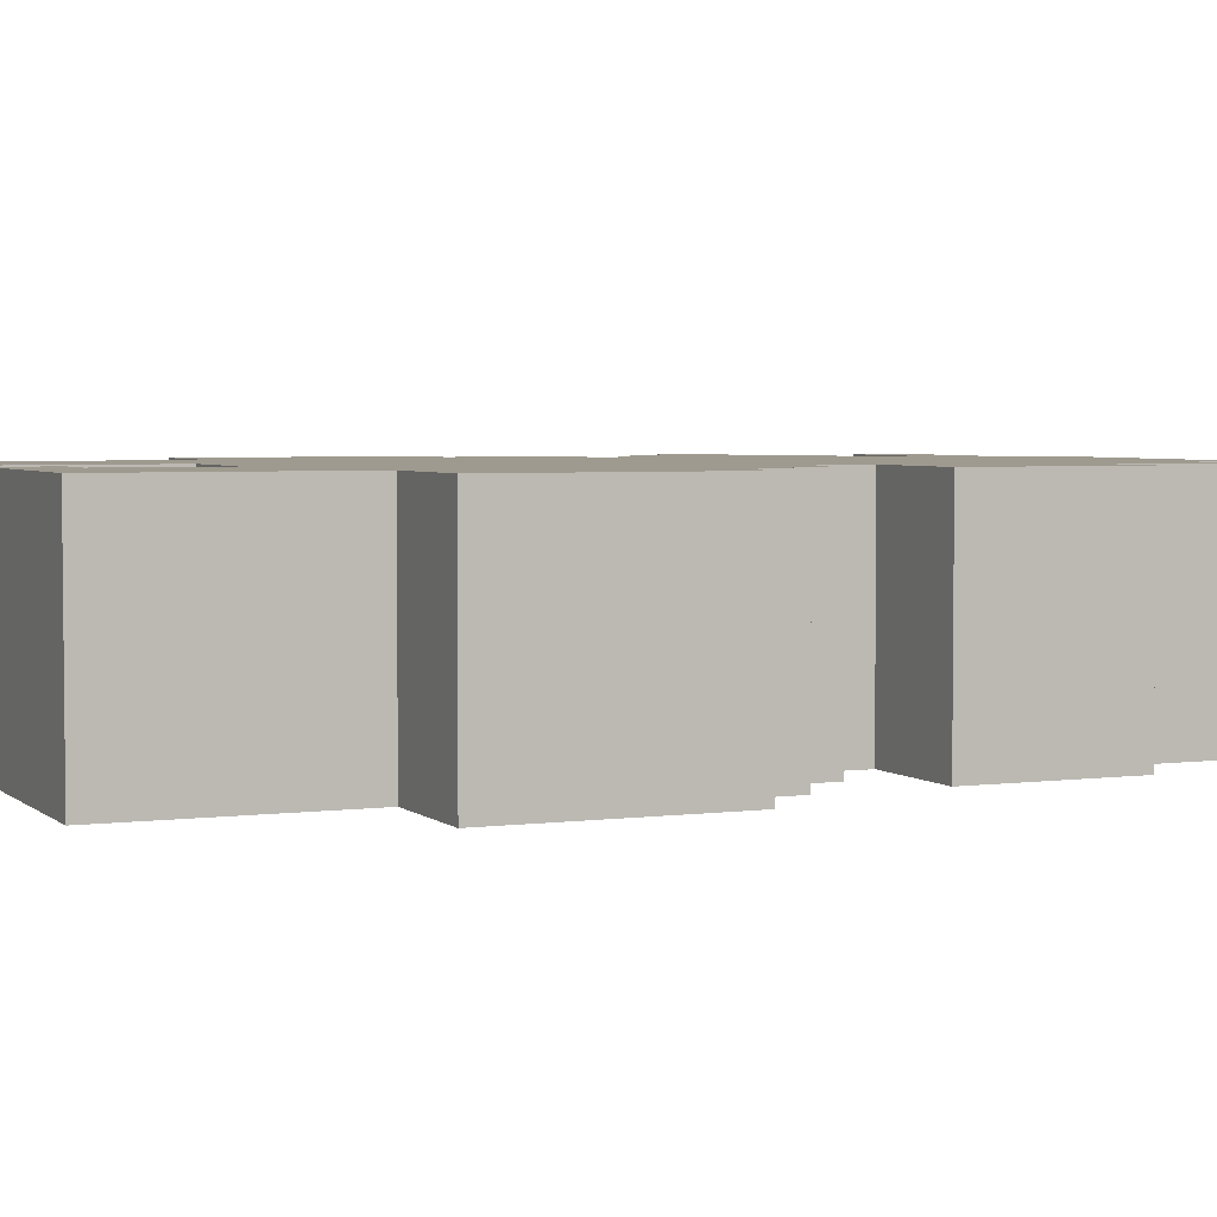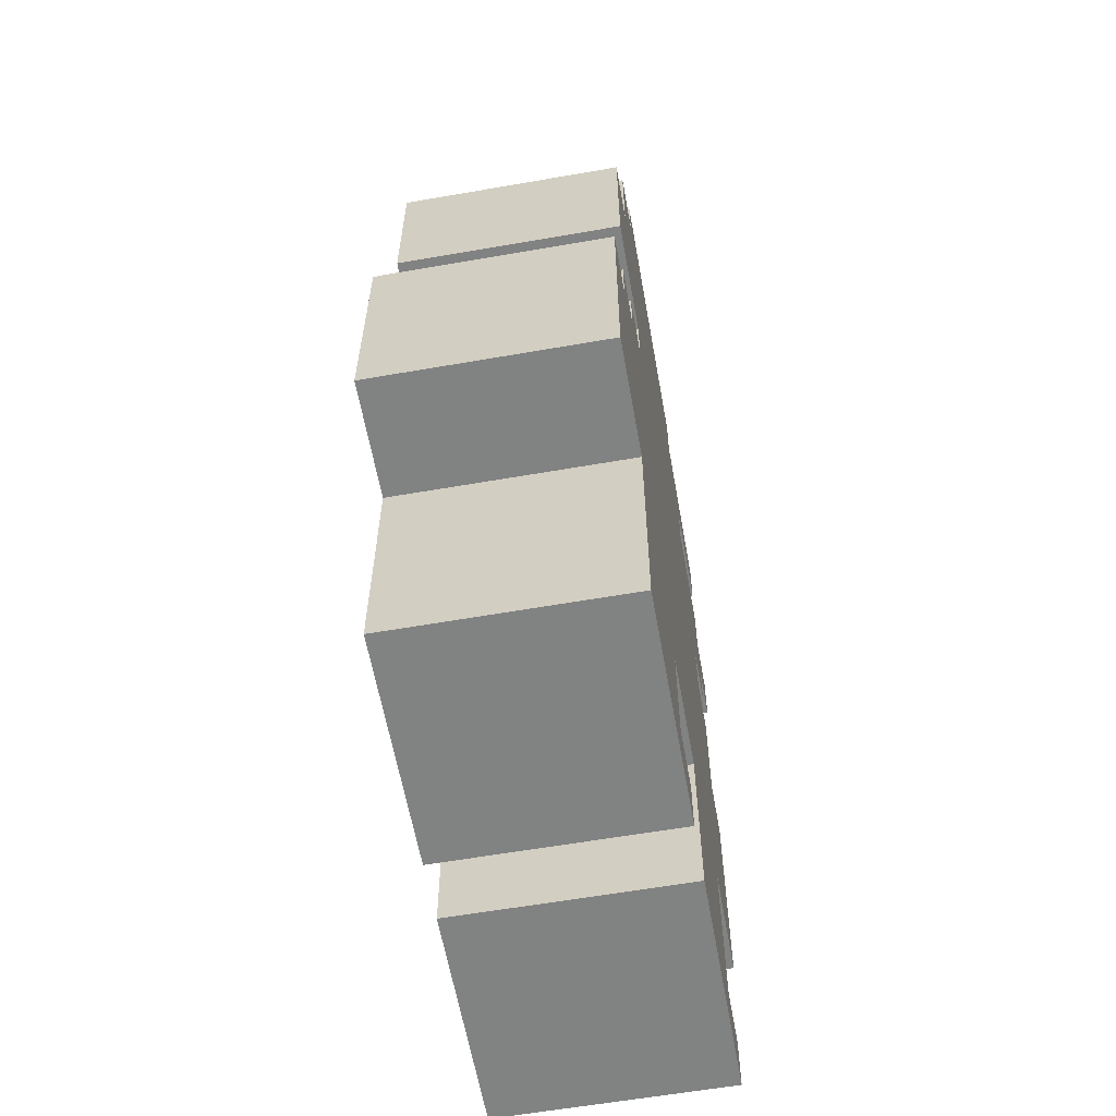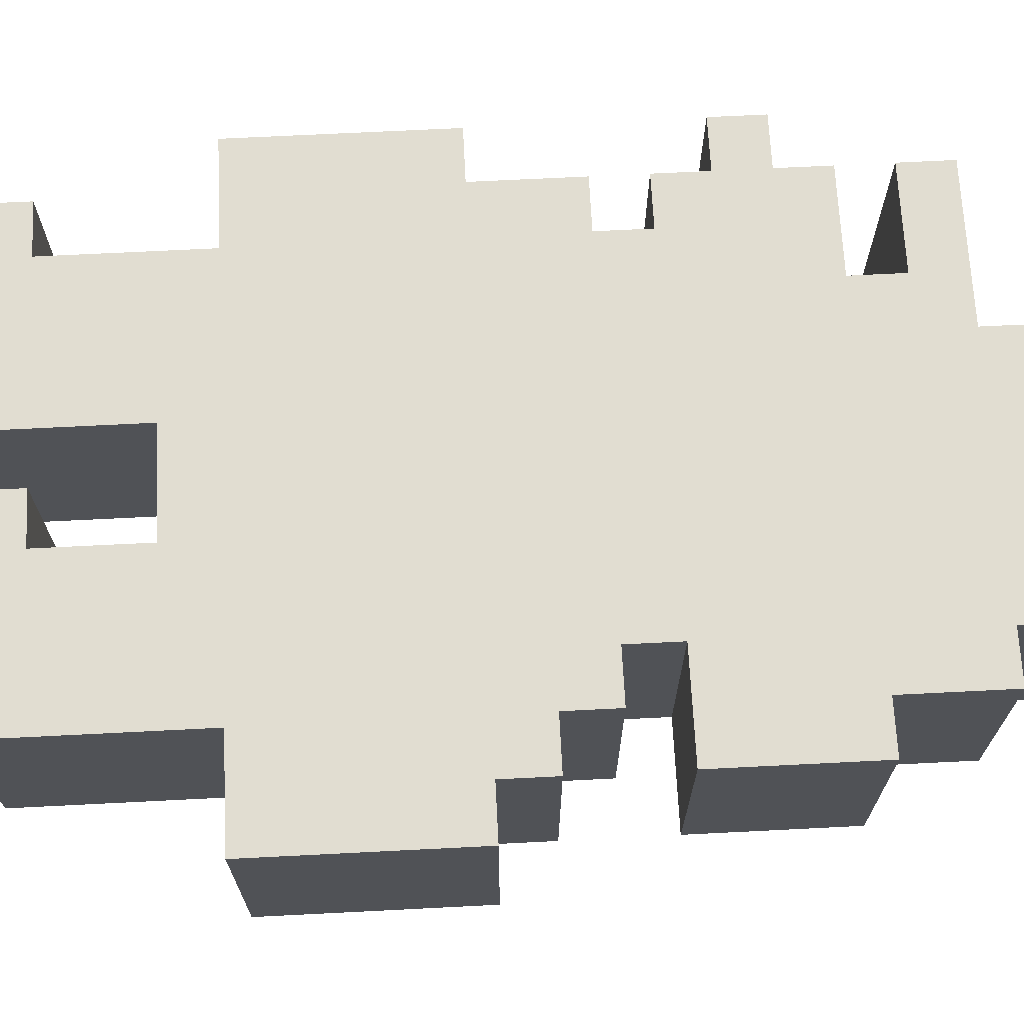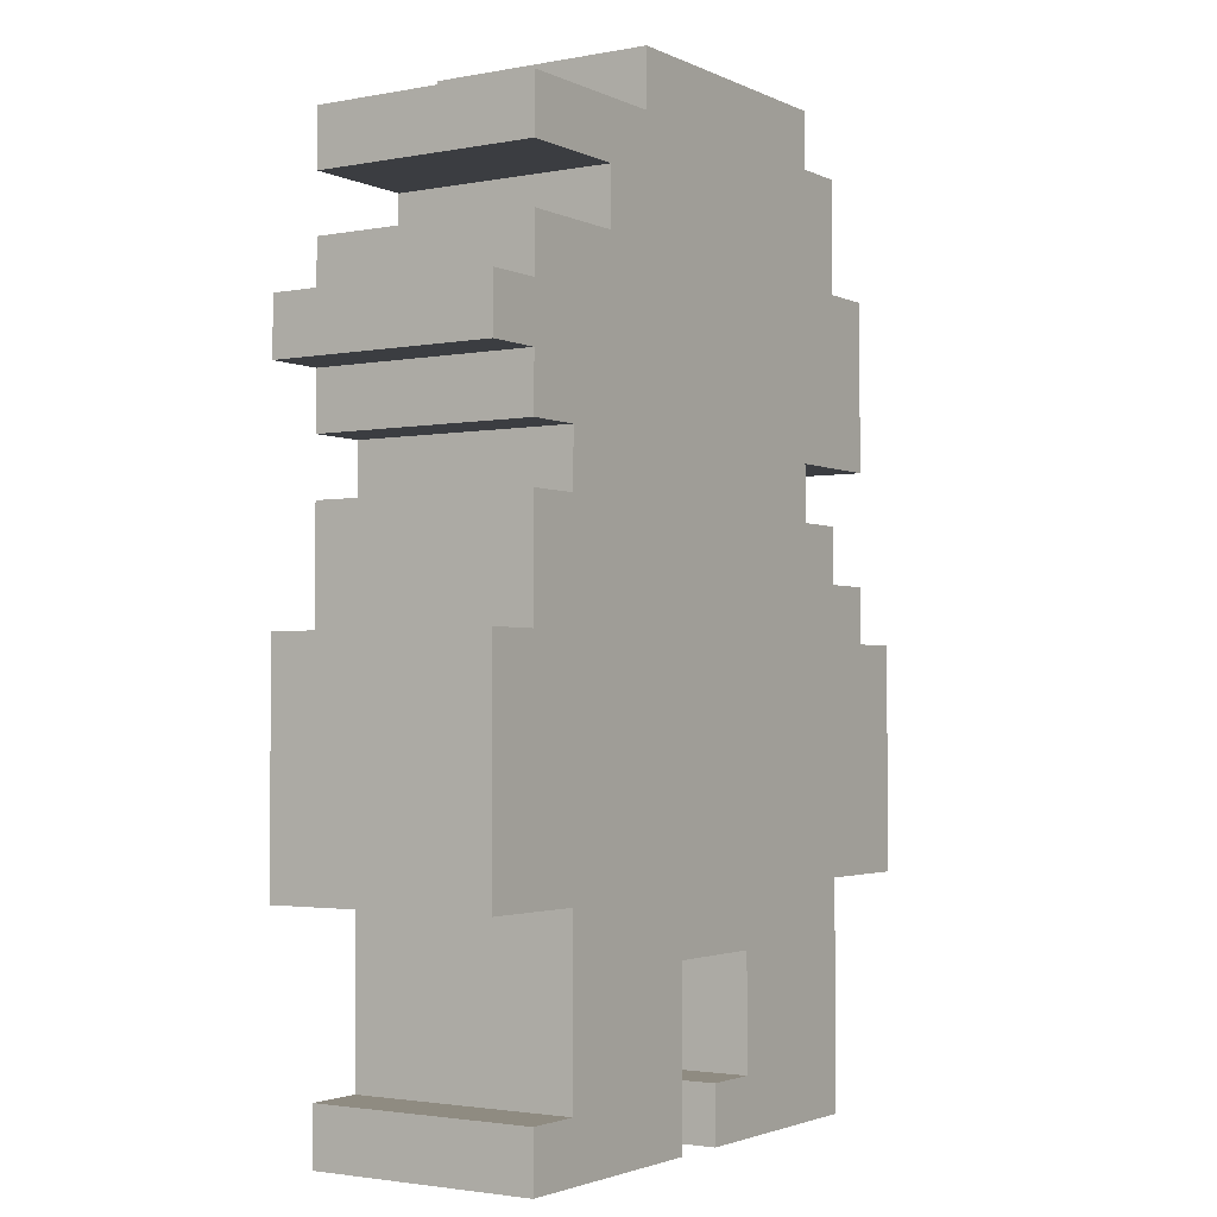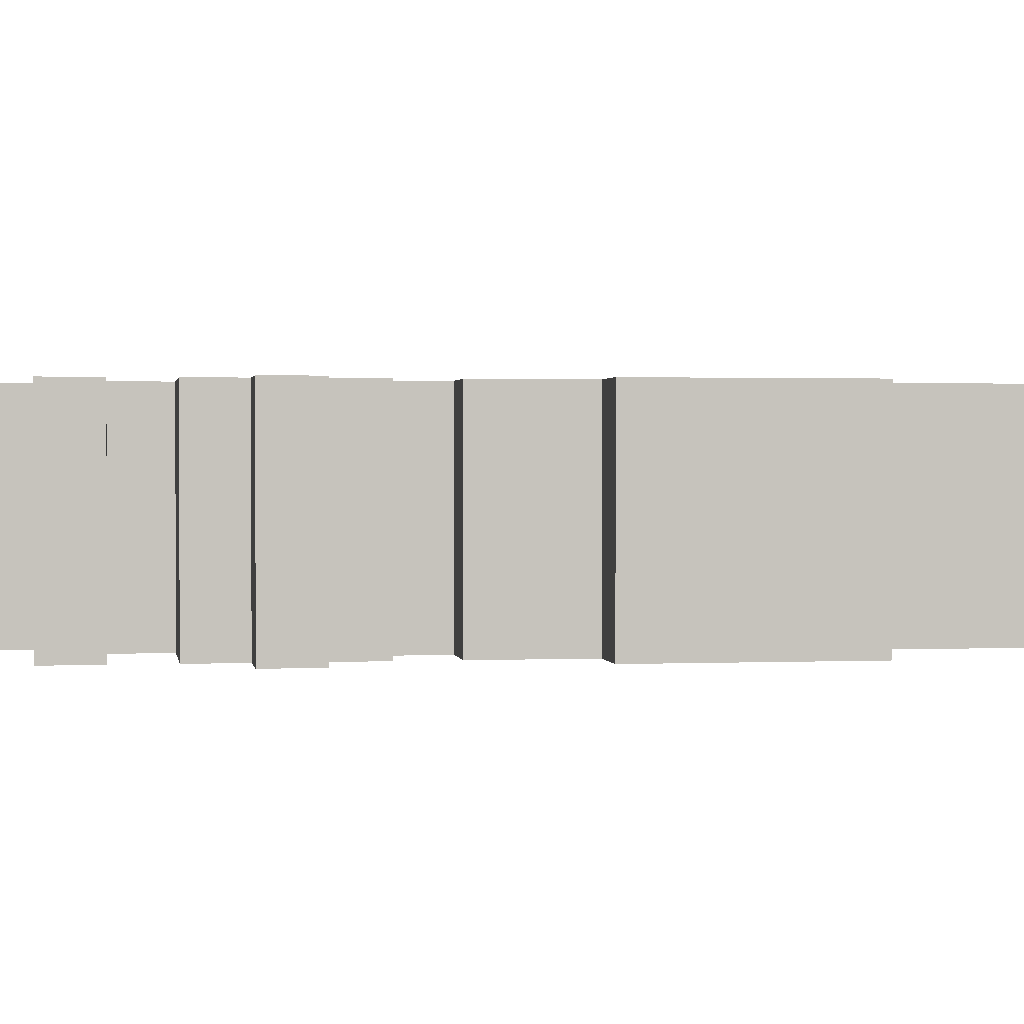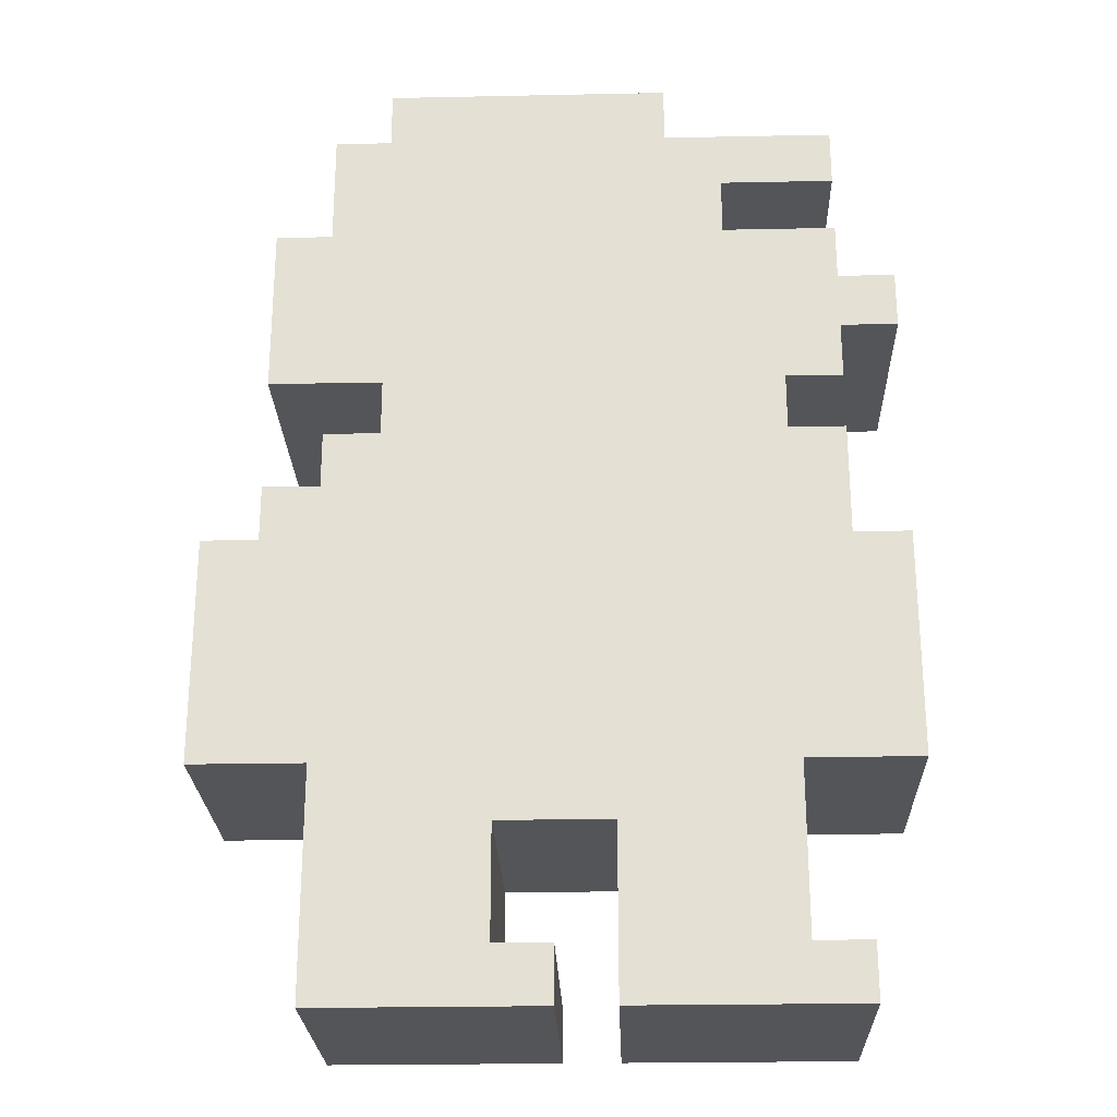
<metadata>
{"format":"obj","ext":"obj","renderer":"f3d","projection":"perspective","resolution":1024,"background":"white","views":[{"elev":3.8,"azim":66.2,"up":"+Z"},{"elev":-60.6,"azim":100.1,"up":"+Y"},{"elev":68.8,"azim":87.1,"up":"+Z"},{"elev":-2.4,"azim":-56.9,"up":"+Y"},{"elev":1.2,"azim":-99.1,"up":"+Z"},{"elev":-24.8,"azim":-178.1,"up":"+Y"}]}
</metadata>
<code>
v -6 4 3
v -6 4 -1
v -6 7 3
v -6 7 -1
v -6 8 3
v -6 8 -1
v -6 12 3
v -6 12 -1
v -6 13 3
v -6 13 -1
v -5 0 3
v -5 0 -1
v -5 1 3
v -5 1 -1
v -5 8 3
v -5 8 -1
v -5 10 3
v -5 10 -1
v -5 11 3
v -5 11 -1
v -5 12 3
v -5 12 -1
v -5 13 3
v -5 13 -1
v -5 14 3
v -5 14 -1
v -5 15 3
v -5 15 -1
v -5 16 3
v -5 16 -1
v -4 1 3
v -4 1 -1
v -4 2 3
v -4 2 -1
v -4 4 3
v -4 4 -1
v -4 10 3
v -4 10 -1
v -4 11 3
v -4 11 -1
v -3 14 3
v -3 14 -1
v -3 15 3
v -3 15 -1
v -2 16 3
v -2 16 -1
v -2 17 3
v -2 17 -1
v 0 0 3
v 0 0 -1
v 0 1 3
v 0 1 -1
v 1 1 3
v 1 1 -1
v 1 2 3
v 1 2 -1
v 1 3 3
v 1 3 -1
v -1 0 3
v -1 0 -1
v -1 2 3
v -1 2 -1
v -1 3 3
v -1 3 -1
v 3 10 3
v 3 10 -1
v 3 11 3
v 3 11 -1
v 3 16 3
v 3 16 -1
v 3 17 3
v 3 17 -1
v 4 0 3
v 4 0 -1
v 4 2 3
v 4 2 -1
v 4 4 3
v 4 4 -1
v 4 9 3
v 4 9 -1
v 4 10 3
v 4 10 -1
v 4 14 3
v 4 14 -1
v 4 15 3
v 4 15 -1
v 4 16 3
v 4 16 -1
v 5 8 3
v 5 8 -1
v 5 9 3
v 5 9 -1
v 5 11 3
v 5 11 -1
v 5 14 3
v 5 14 -1
v 6 4 3
v 6 4 -1
v 6 7 3
v 6 7 -1
v 6 8 3
v 6 8 -1
v -6 4 3
v -6 7 3
v -6 8 3
v -6 12 3
v -6 13 3
v -5 0 3
v -5 1 3
v -5 8 3
v -5 10 3
v -5 11 3
v -5 12 3
v -5 13 3
v -5 14 3
v -5 15 3
v -5 16 3
v -4 1 3
v -4 2 3
v -4 4 3
v -4 5 3
v -4 6 3
v -4 7 3
v -4 10 3
v -4 11 3
v -3 5 3
v -3 6 3
v -3 7 3
v -3 12 3
v -3 13 3
v -3 14 3
v -3 15 3
v -2 5 3
v -2 6 3
v -2 7 3
v -2 9 3
v -2 12 3
v -2 13 3
v -2 15 3
v -2 16 3
v -2 17 3
v -1 0 3
v -1 2 3
v -1 3 3
v -1 5 3
v -1 6 3
v -1 7 3
v -1 9 3
v -1 11 3
v -1 12 3
v -1 13 3
v -1 15 3
v 0 0 3
v 0 1 3
v 0 5 3
v 0 6 3
v 1 1 3
v 1 2 3
v 1 3 3
v 1 5 3
v 1 6 3
v 1 7 3
v 1 10 3
v 1 12 3
v 1 13 3
v 1 14 3
v 1 15 3
v 2 4 3
v 2 10 3
v 2 13 3
v 2 14 3
v 3 4 3
v 3 5 3
v 3 7 3
v 3 10 3
v 3 11 3
v 3 12 3
v 3 14 3
v 3 16 3
v 3 17 3
v 4 0 3
v 4 2 3
v 4 4 3
v 4 5 3
v 4 9 3
v 4 10 3
v 4 12 3
v 4 14 3
v 4 15 3
v 4 16 3
v 5 8 3
v 5 9 3
v 5 11 3
v 5 14 3
v 6 4 3
v 6 7 3
v 6 8 3
v -6 4 -1
v -6 7 -1
v -6 8 -1
v -6 12 -1
v -6 13 -1
v -5 0 -1
v -5 1 -1
v -5 8 -1
v -5 10 -1
v -5 11 -1
v -5 12 -1
v -5 13 -1
v -5 14 -1
v -5 15 -1
v -5 16 -1
v -4 1 -1
v -4 2 -1
v -4 4 -1
v -4 5 -1
v -4 6 -1
v -4 7 -1
v -4 10 -1
v -4 11 -1
v -3 5 -1
v -3 6 -1
v -3 7 -1
v -3 12 -1
v -3 13 -1
v -3 14 -1
v -3 15 -1
v -2 5 -1
v -2 6 -1
v -2 7 -1
v -2 9 -1
v -2 12 -1
v -2 13 -1
v -2 15 -1
v -2 16 -1
v -2 17 -1
v -1 0 -1
v -1 2 -1
v -1 3 -1
v -1 5 -1
v -1 6 -1
v -1 7 -1
v -1 9 -1
v -1 11 -1
v -1 12 -1
v -1 13 -1
v -1 15 -1
v 0 0 -1
v 0 1 -1
v 0 5 -1
v 0 6 -1
v 1 1 -1
v 1 2 -1
v 1 3 -1
v 1 5 -1
v 1 6 -1
v 1 7 -1
v 1 10 -1
v 1 12 -1
v 1 13 -1
v 1 14 -1
v 1 15 -1
v 2 4 -1
v 2 10 -1
v 2 13 -1
v 2 14 -1
v 3 4 -1
v 3 5 -1
v 3 7 -1
v 3 10 -1
v 3 11 -1
v 3 12 -1
v 3 14 -1
v 3 16 -1
v 3 17 -1
v 4 0 -1
v 4 2 -1
v 4 4 -1
v 4 5 -1
v 4 9 -1
v 4 10 -1
v 4 12 -1
v 4 14 -1
v 4 15 -1
v 4 16 -1
v 5 8 -1
v 5 9 -1
v 5 11 -1
v 5 14 -1
v 6 4 -1
v 6 7 -1
v 6 8 -1
v -5 0 3
v -1 0 3
v 0 0 3
v 4 0 3
v -5 0 -1
v -1 0 -1
v 0 0 -1
v 4 0 -1
v -1 3 3
v 1 3 3
v -1 3 -1
v 1 3 -1
v -6 4 3
v -4 4 3
v 4 4 3
v 6 4 3
v -6 4 -1
v -4 4 -1
v 4 4 -1
v 6 4 -1
v -5 11 3
v -4 11 3
v 3 11 3
v 5 11 3
v -5 11 -1
v -4 11 -1
v 3 11 -1
v 5 11 -1
v -6 12 3
v -5 12 3
v -6 12 -1
v -5 12 -1
v -5 15 3
v -3 15 3
v -5 15 -1
v -3 15 -1
v -5 1 3
v -4 1 3
v 0 1 3
v 1 1 3
v -5 1 -1
v -4 1 -1
v 0 1 -1
v 1 1 -1
v -6 8 3
v -5 8 3
v 5 8 3
v 6 8 3
v -6 8 -1
v -5 8 -1
v 5 8 -1
v 6 8 -1
v 4 9 3
v 5 9 3
v 4 9 -1
v 5 9 -1
v -5 10 3
v -4 10 3
v 3 10 3
v 4 10 3
v -5 10 -1
v -4 10 -1
v 3 10 -1
v 4 10 -1
v -6 13 3
v -5 13 3
v -6 13 -1
v -5 13 -1
v -5 14 3
v -3 14 3
v 4 14 3
v 5 14 3
v -5 14 -1
v -3 14 -1
v 4 14 -1
v 5 14 -1
v -5 16 3
v -2 16 3
v 3 16 3
v 4 16 3
v -5 16 -1
v -2 16 -1
v 3 16 -1
v 4 16 -1
v -2 17 3
v 3 17 3
v -2 17 -1
v 3 17 -1
f 3 2 1
f 4 2 3
f 5 4 3
f 6 4 5
f 9 8 7
f 10 8 9
f 13 12 11
f 14 12 13
f 17 16 15
f 18 16 17
f 21 20 19
f 22 20 21
f 25 24 23
f 26 24 25
f 29 28 27
f 30 28 29
f 33 32 31
f 34 32 33
f 35 34 33
f 36 34 35
f 39 38 37
f 40 38 39
f 43 42 41
f 44 42 43
f 47 46 45
f 48 46 47
f 51 50 49
f 52 50 51
f 55 54 53
f 56 54 55
f 57 56 55
f 58 56 57
f 59 60 61
f 61 60 62
f 61 62 63
f 63 62 64
f 65 66 67
f 67 66 68
f 69 70 71
f 71 70 72
f 73 74 75
f 75 74 76
f 75 76 77
f 77 76 78
f 79 80 81
f 81 80 82
f 83 84 85
f 85 84 86
f 85 86 87
f 87 86 88
f 89 90 91
f 91 90 92
f 93 94 95
f 95 94 96
f 97 98 99
f 99 98 100
f 99 100 101
f 101 100 102
f 110 105 104
f 113 107 106
f 114 107 113
f 118 109 108
f 120 104 103
f 121 104 120
f 122 104 121
f 123 111 110
f 123 104 122
f 123 110 104
f 124 111 123
f 125 113 112
f 126 122 121
f 126 121 120
f 126 120 119
f 127 124 123
f 127 122 126
f 127 123 122
f 128 124 127
f 129 113 125
f 129 114 113
f 129 115 114
f 130 115 129
f 131 115 130
f 132 117 116
f 133 126 119
f 133 128 127
f 133 127 126
f 134 128 133
f 135 124 128
f 135 128 134
f 136 124 135
f 137 129 125
f 137 130 129
f 138 131 130
f 138 130 137
f 138 132 131
f 139 117 132
f 139 132 138
f 140 117 139
f 142 119 118
f 142 118 108
f 143 133 119
f 143 119 142
f 144 133 143
f 145 134 133
f 145 133 144
f 146 135 134
f 146 134 145
f 146 136 135
f 147 136 146
f 148 124 136
f 148 136 147
f 149 137 125
f 149 125 124
f 150 138 137
f 150 137 149
f 151 139 138
f 151 138 150
f 152 141 140
f 152 139 151
f 152 140 139
f 155 145 144
f 155 146 145
f 155 147 146
f 156 147 155
f 157 154 153
f 159 155 144
f 160 156 155
f 160 155 159
f 161 147 156
f 161 156 160
f 162 148 147
f 162 147 161
f 163 151 150
f 163 148 162
f 163 124 148
f 163 149 124
f 163 150 149
f 163 152 151
f 164 152 163
f 165 152 164
f 166 152 165
f 167 141 152
f 167 152 166
f 168 162 161
f 168 161 160
f 168 160 159
f 168 159 158
f 168 163 162
f 169 164 163
f 169 163 168
f 170 166 165
f 170 165 164
f 171 167 166
f 171 166 170
f 172 169 168
f 172 168 158
f 173 169 172
f 174 169 173
f 175 164 169
f 175 169 174
f 176 164 175
f 177 170 164
f 177 164 176
f 177 171 170
f 178 167 171
f 178 171 177
f 179 141 167
f 180 141 179
f 181 157 153
f 181 158 157
f 182 172 158
f 182 158 181
f 182 173 172
f 183 173 182
f 184 174 173
f 184 173 183
f 185 175 174
f 186 175 185
f 187 177 176
f 187 178 177
f 188 167 178
f 188 178 187
f 189 179 167
f 189 167 188
f 190 179 189
f 191 185 174
f 192 185 191
f 193 187 176
f 193 188 187
f 194 188 193
f 195 184 183
f 196 191 174
f 196 184 195
f 196 174 184
f 197 191 196
f 199 200 205
f 201 202 208
f 208 202 209
f 203 204 213
f 198 199 215
f 215 199 216
f 216 199 217
f 205 206 218
f 217 199 218
f 199 205 218
f 218 206 219
f 207 208 220
f 216 217 221
f 215 216 221
f 214 215 221
f 218 219 222
f 221 217 222
f 217 218 222
f 222 219 223
f 220 208 224
f 208 209 224
f 209 210 224
f 224 210 225
f 225 210 226
f 211 212 227
f 214 221 228
f 222 223 228
f 221 222 228
f 228 223 229
f 223 219 230
f 229 223 230
f 230 219 231
f 220 224 232
f 224 225 232
f 225 226 233
f 232 225 233
f 226 227 233
f 227 212 234
f 233 227 234
f 234 212 235
f 213 214 237
f 203 213 237
f 214 228 238
f 237 214 238
f 238 228 239
f 228 229 240
f 239 228 240
f 229 230 241
f 240 229 241
f 230 231 241
f 241 231 242
f 231 219 243
f 242 231 243
f 220 232 244
f 219 220 244
f 232 233 245
f 244 232 245
f 233 234 246
f 245 233 246
f 235 236 247
f 246 234 247
f 234 235 247
f 239 240 250
f 240 241 250
f 241 242 250
f 250 242 251
f 248 249 252
f 239 250 254
f 250 251 255
f 254 250 255
f 251 242 256
f 255 251 256
f 242 243 257
f 256 242 257
f 245 246 258
f 257 243 258
f 243 219 258
f 219 244 258
f 244 245 258
f 246 247 258
f 258 247 259
f 259 247 260
f 260 247 261
f 247 236 262
f 261 247 262
f 256 257 263
f 255 256 263
f 254 255 263
f 253 254 263
f 257 258 263
f 258 259 264
f 263 258 264
f 260 261 265
f 259 260 265
f 261 262 266
f 265 261 266
f 263 264 267
f 253 263 267
f 267 264 268
f 268 264 269
f 264 259 270
f 269 264 270
f 270 259 271
f 259 265 272
f 271 259 272
f 265 266 272
f 266 262 273
f 272 266 273
f 262 236 274
f 274 236 275
f 248 252 276
f 252 253 276
f 253 267 277
f 276 253 277
f 267 268 277
f 277 268 278
f 268 269 279
f 278 268 279
f 269 270 280
f 280 270 281
f 271 272 282
f 272 273 282
f 273 262 283
f 282 273 283
f 262 274 284
f 283 262 284
f 284 274 285
f 269 280 286
f 286 280 287
f 271 282 288
f 282 283 288
f 288 283 289
f 278 279 290
f 269 286 291
f 290 279 291
f 279 269 291
f 291 286 292
f 297 294 293
f 298 294 297
f 299 296 295
f 300 296 299
f 303 302 301
f 304 302 303
f 309 306 305
f 310 306 309
f 311 308 307
f 312 308 311
f 317 314 313
f 318 314 317
f 319 316 315
f 320 316 319
f 323 322 321
f 324 322 323
f 327 326 325
f 328 326 327
f 329 330 333
f 333 330 334
f 331 332 335
f 335 332 336
f 337 338 341
f 341 338 342
f 339 340 343
f 343 340 344
f 345 346 347
f 347 346 348
f 349 350 353
f 353 350 354
f 351 352 355
f 355 352 356
f 357 358 359
f 359 358 360
f 361 362 365
f 365 362 366
f 363 364 367
f 367 364 368
f 369 370 373
f 373 370 374
f 371 372 375
f 375 372 376
f 377 378 379
f 379 378 380

</code>
